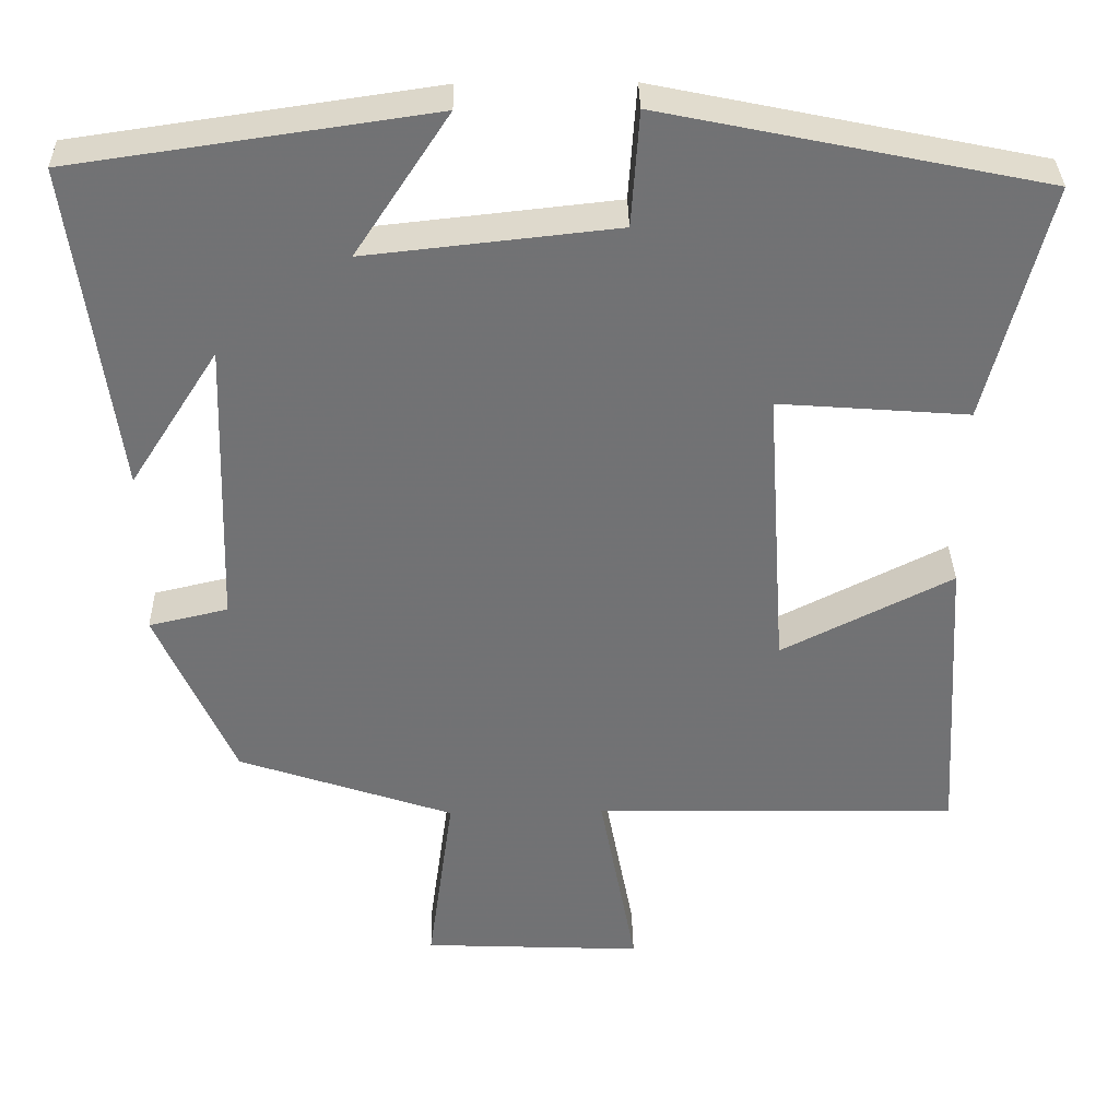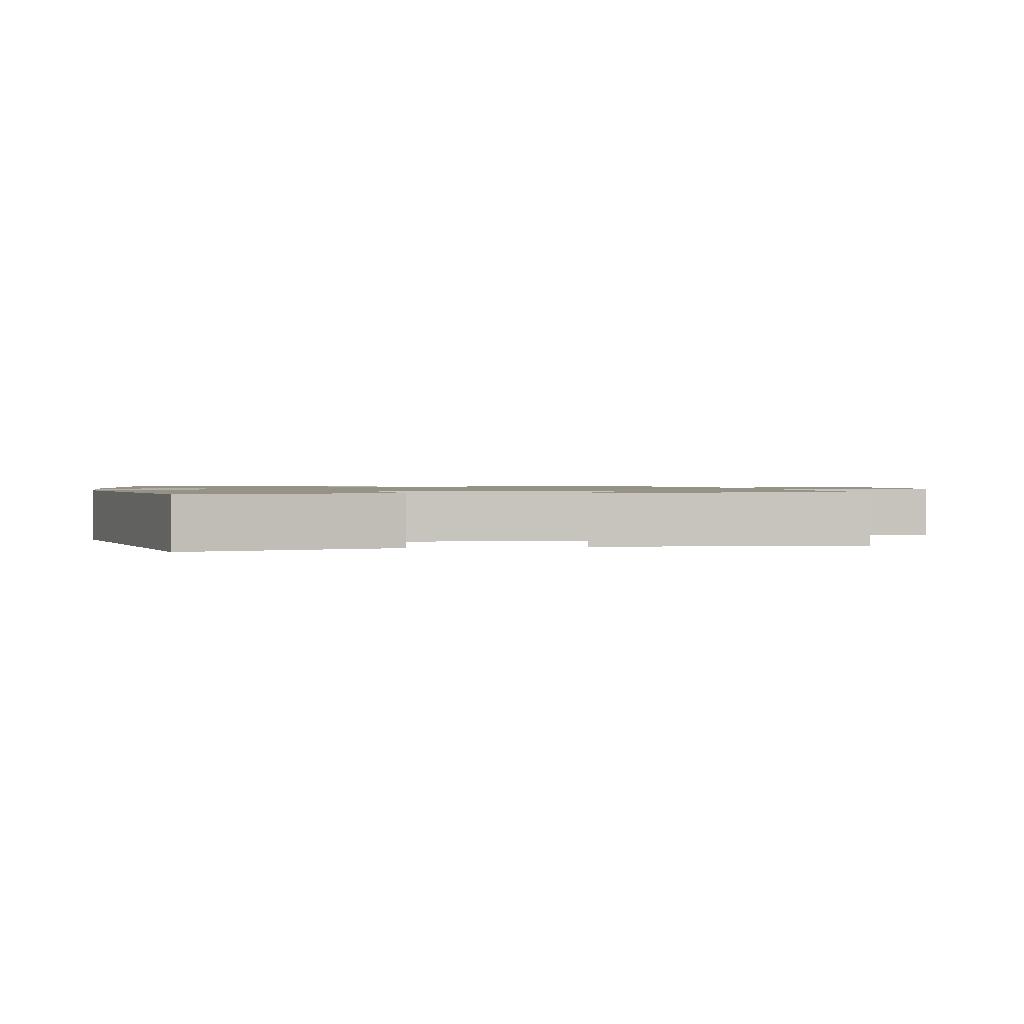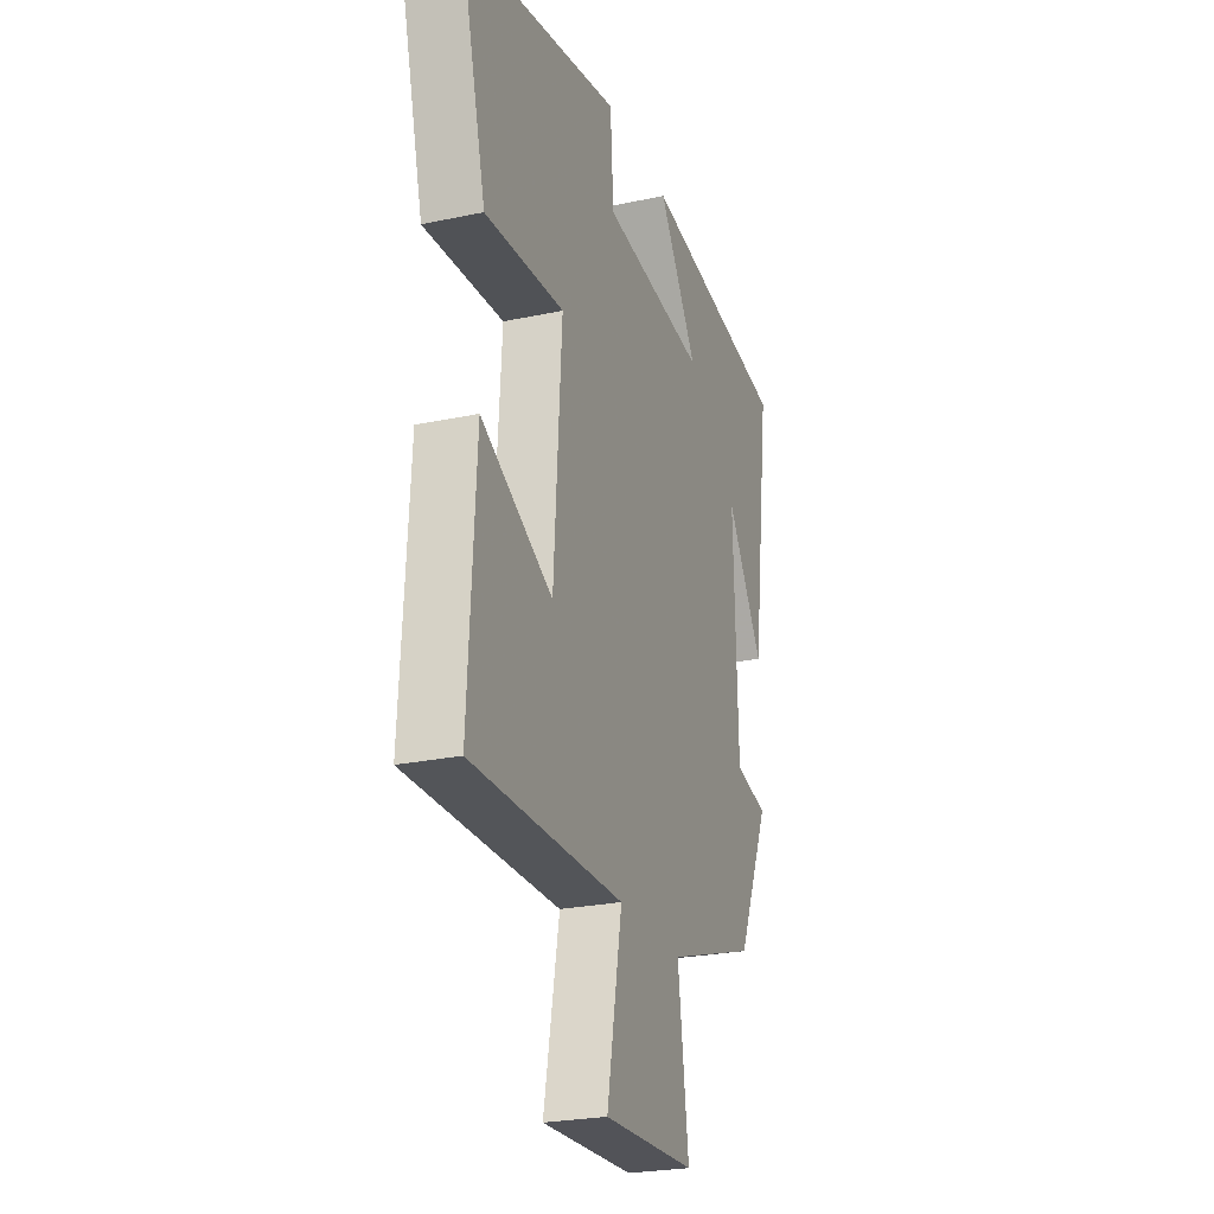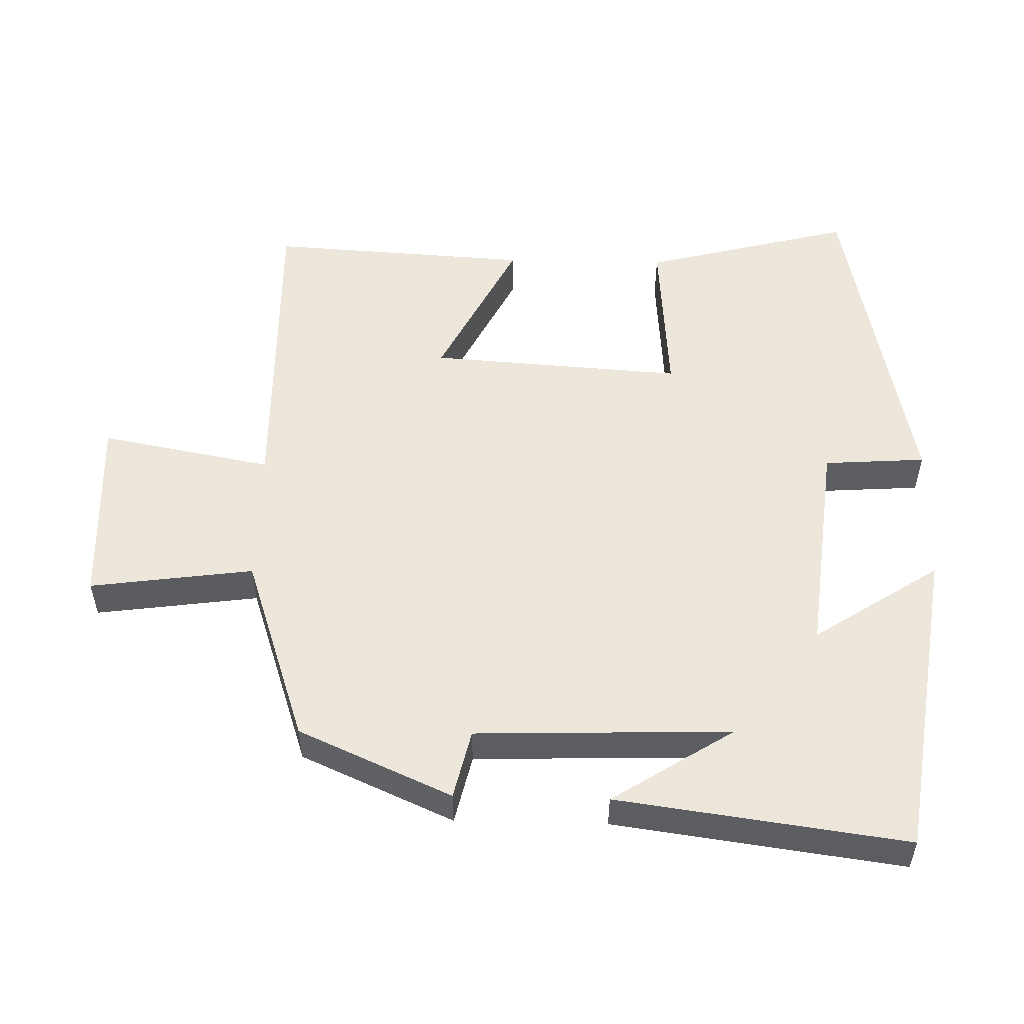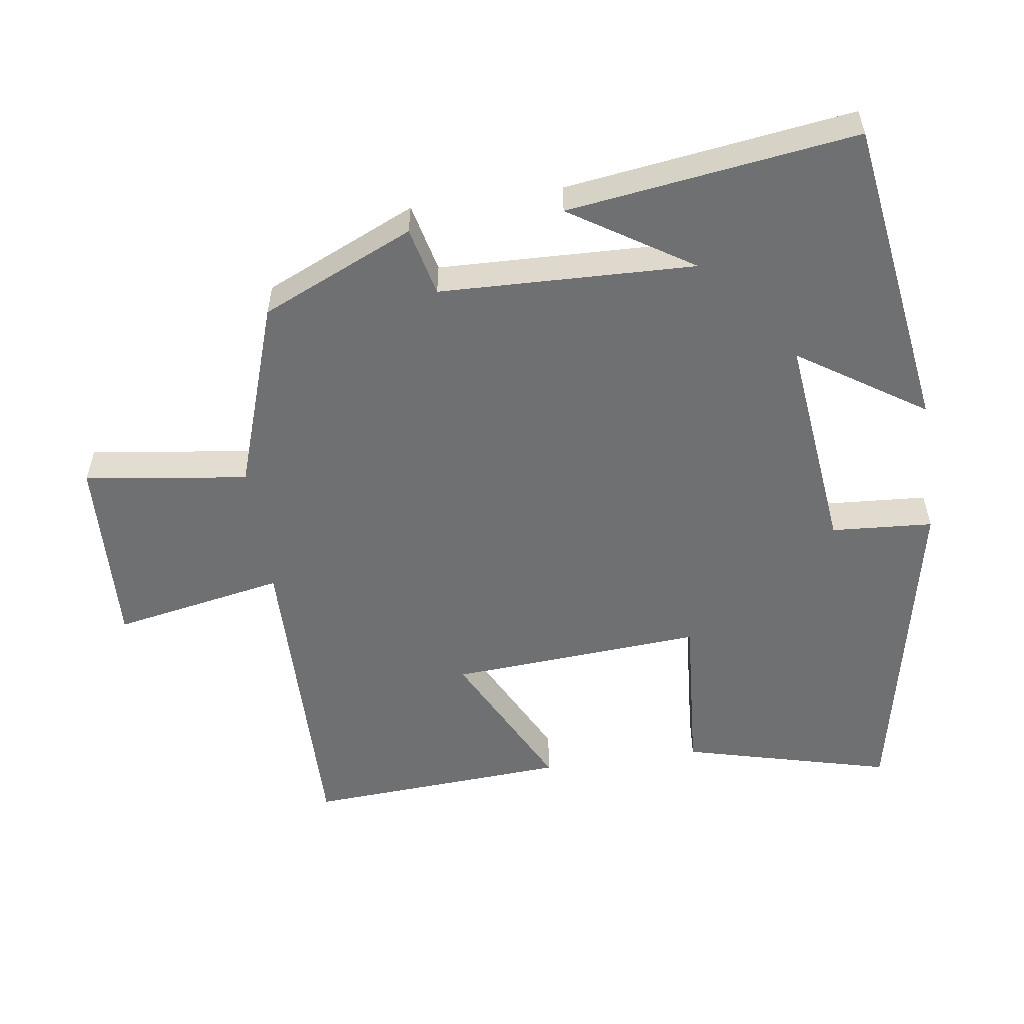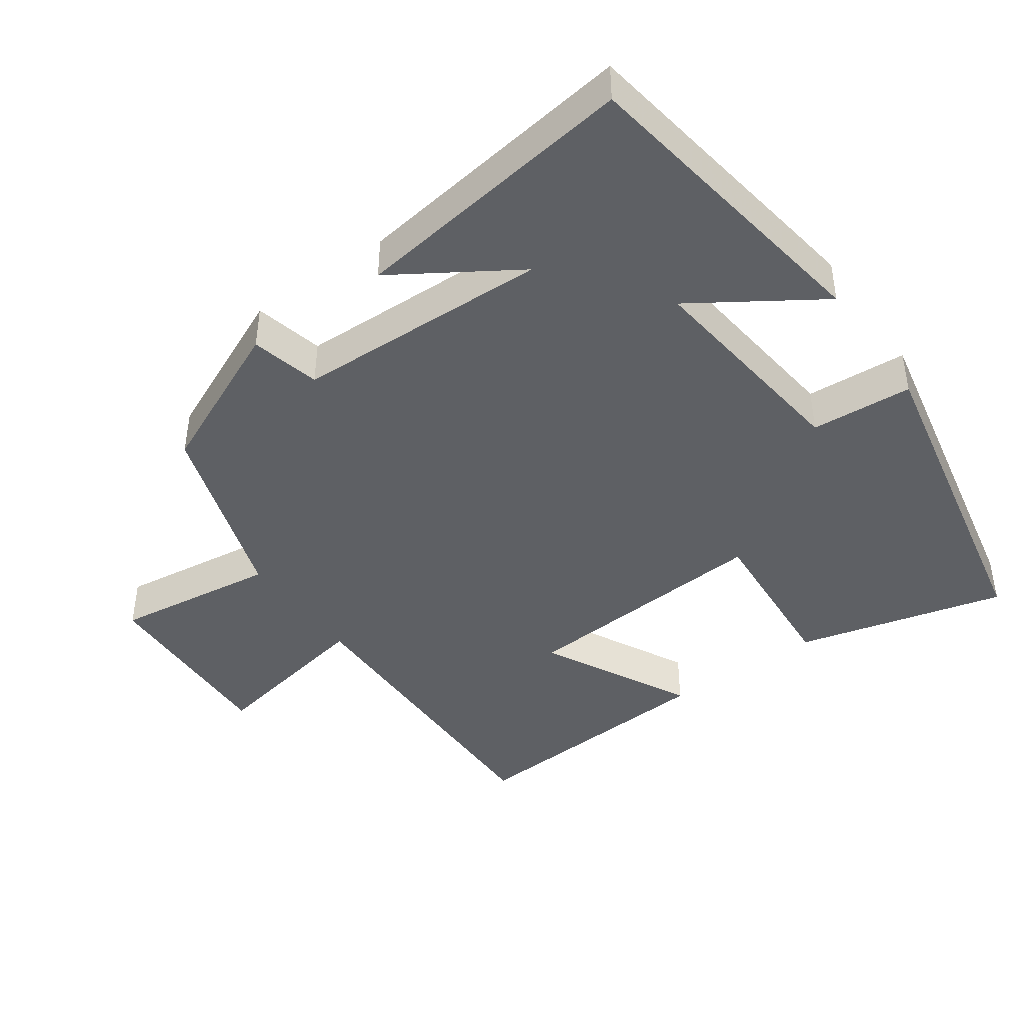
<metadata>
{"format":"obj","ext":"obj","renderer":"f3d","projection":"perspective","resolution":1024,"background":"white","views":[{"elev":34.5,"azim":-1.1,"up":"+Z"},{"elev":1.2,"azim":79.7,"up":"+Y"},{"elev":-25.1,"azim":109.0,"up":"+Z"},{"elev":53.2,"azim":-88.6,"up":"+Y"},{"elev":-54.8,"azim":-81.7,"up":"+Y"},{"elev":-43.1,"azim":-54.4,"up":"+Y"}]}
</metadata>
<code>
v -0.556 0.07 0.435
v -0.107 0.07 0.5
v -0.225 0.07 0.321
v 0.089 0.07 0.355
v 0.099 0.07 0.5
v 0.577 0.07 0.401
v 0.5 0.07 0.103
v 0.262 0.07 0.121
v 0.286 0.07 -0.241
v 0.5 0.07 -0.133
v 0.522 0.07 -0.507
v 0.065 0.07 -0.5
v 0.111 0.07 -0.745
v -0.165 0.07 -0.733
v -0.133 0.07 -0.5
v -0.403 0.07 -0.409
v -0.5 0.07 -0.191
v -0.401 0.07 -0.168
v -0.389 0.07 0.196
v -0.5 0.07 0.023
v -0.556 0 0.435
v -0.107 0 0.5
v -0.225 0 0.321
v 0.089 0 0.355
v 0.099 0 0.5
v 0.577 0 0.401
v 0.5 0 0.103
v 0.262 0 0.121
v 0.286 0 -0.241
v 0.5 0 -0.133
v 0.522 0 -0.507
v 0.065 0 -0.5
v 0.111 0 -0.745
v -0.165 0 -0.733
v -0.133 0 -0.5
v -0.403 0 -0.409
v -0.5 0 -0.191
v -0.401 0 -0.168
v -0.389 0 0.196
v -0.5 0 0.023
f 19 20 1
f 15 16 17 18
f 15 18 19
f 12 13 14 15
f 12 15 19
f 9 10 11 12
f 8 9 12 19
f 6 7 8
f 5 6 8
f 4 5 8
f 3 4 8 19
f 1 2 3 19
f 21 40 39
f 38 37 36 35
f 39 38 35
f 35 34 33 32
f 39 35 32
f 32 31 30 29
f 39 32 29 28
f 28 27 26
f 28 26 25
f 28 25 24
f 39 28 24 23
f 39 23 22 21
f 1 21 22 2
f 2 22 23 3
f 3 23 24 4
f 4 24 25 5
f 5 25 26 6
f 6 26 27 7
f 7 27 28 8
f 8 28 29 9
f 9 29 30 10
f 10 30 31 11
f 11 31 32 12
f 12 32 33 13
f 13 33 34 14
f 14 34 35 15
f 15 35 36 16
f 16 36 37 17
f 17 37 38 18
f 18 38 39 19
f 19 39 40 20
f 20 40 21 1

</code>
